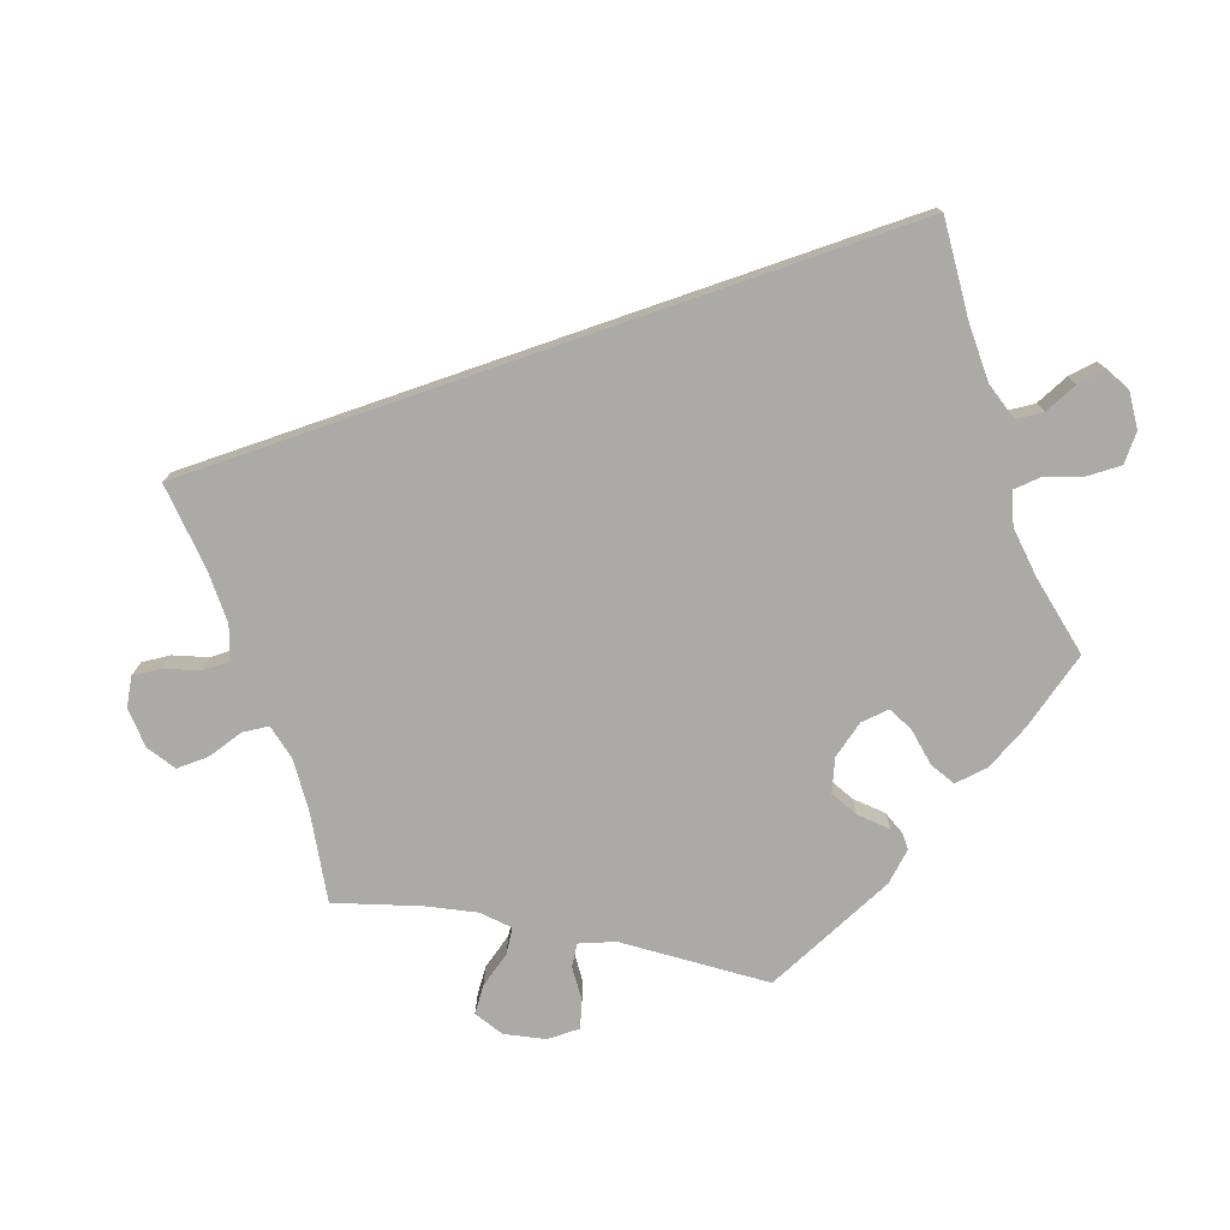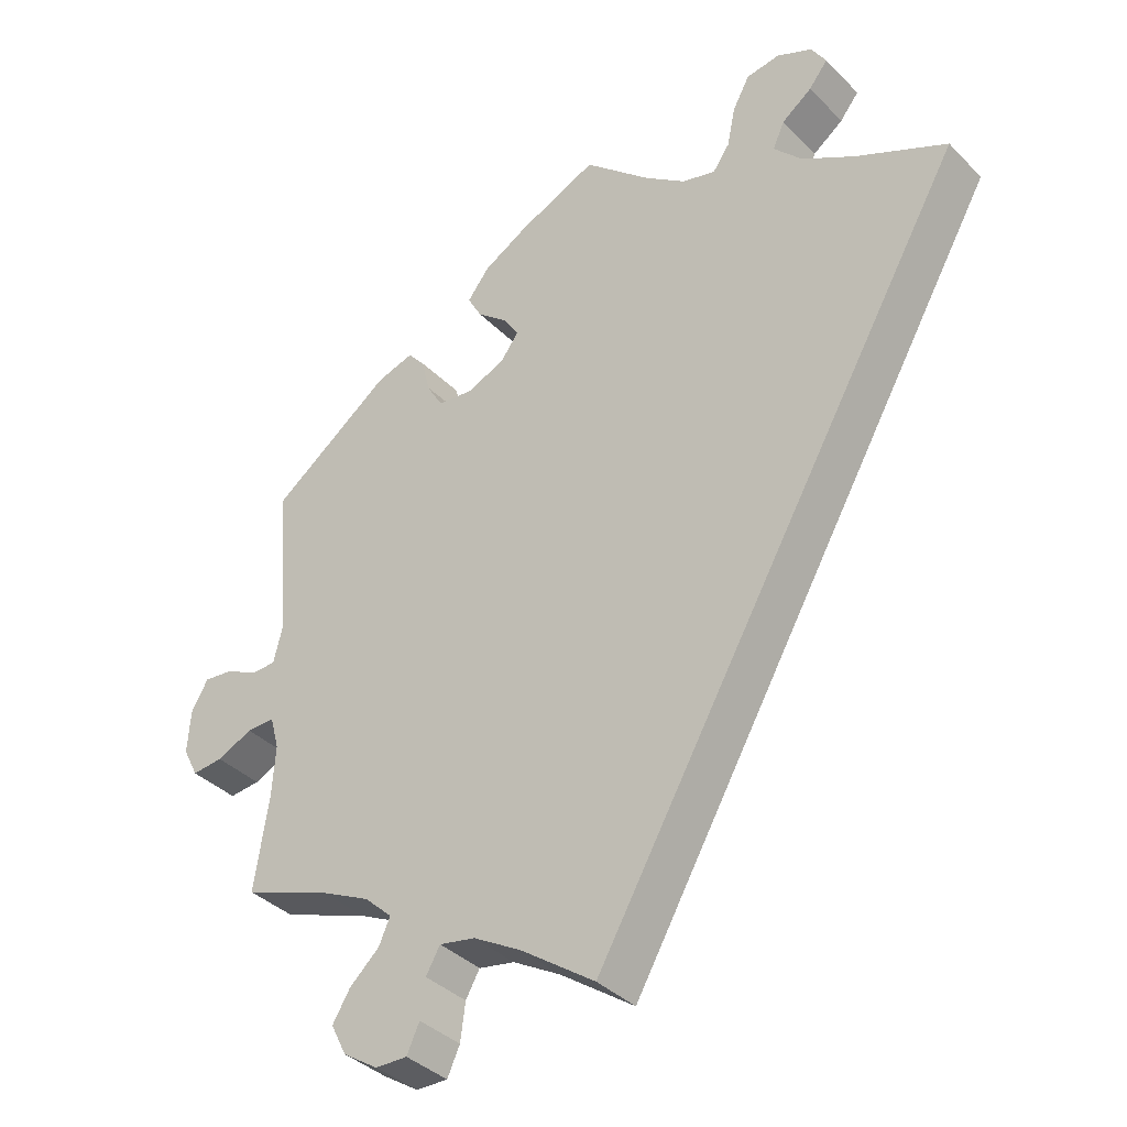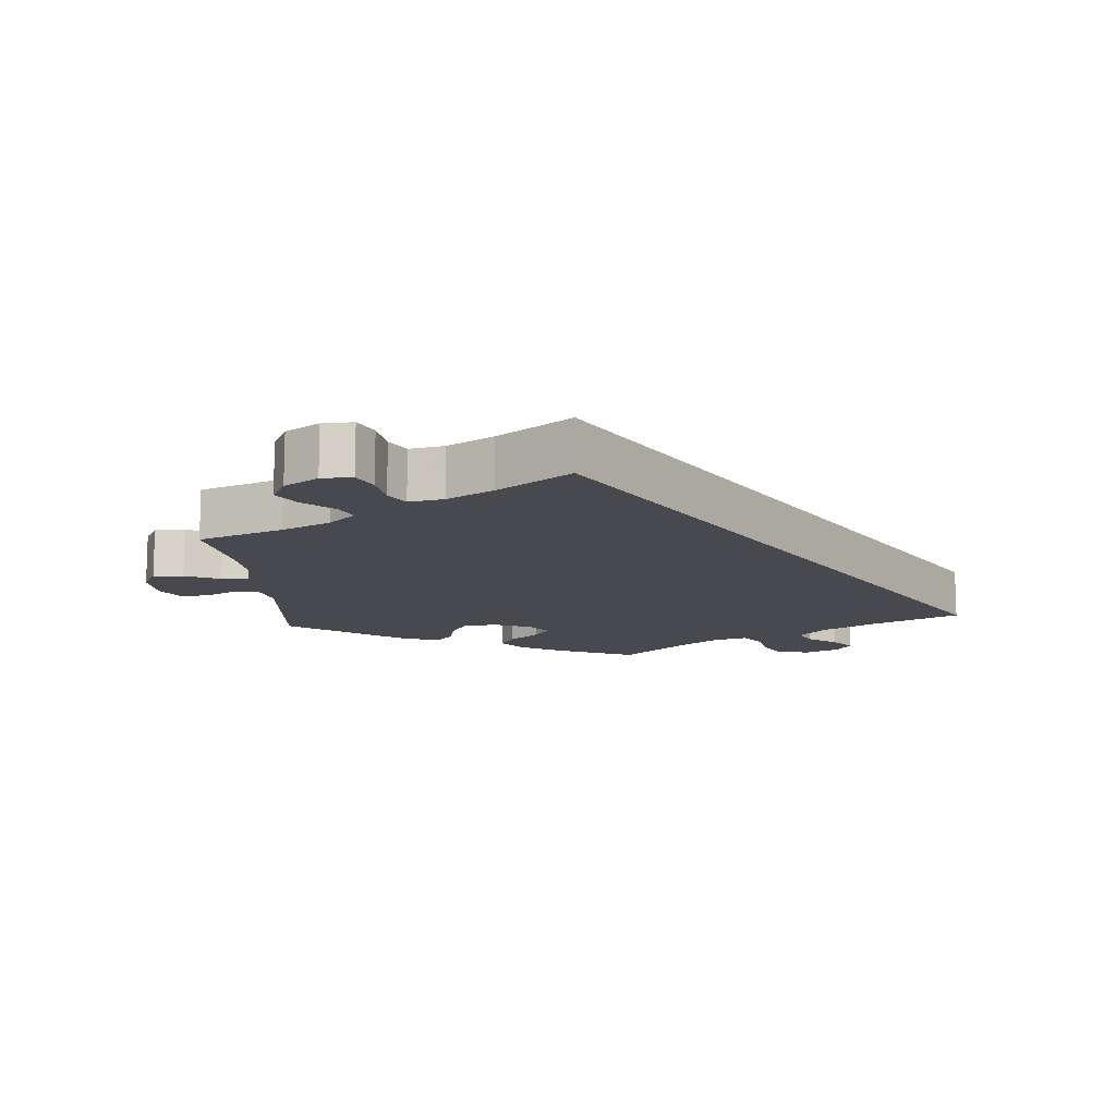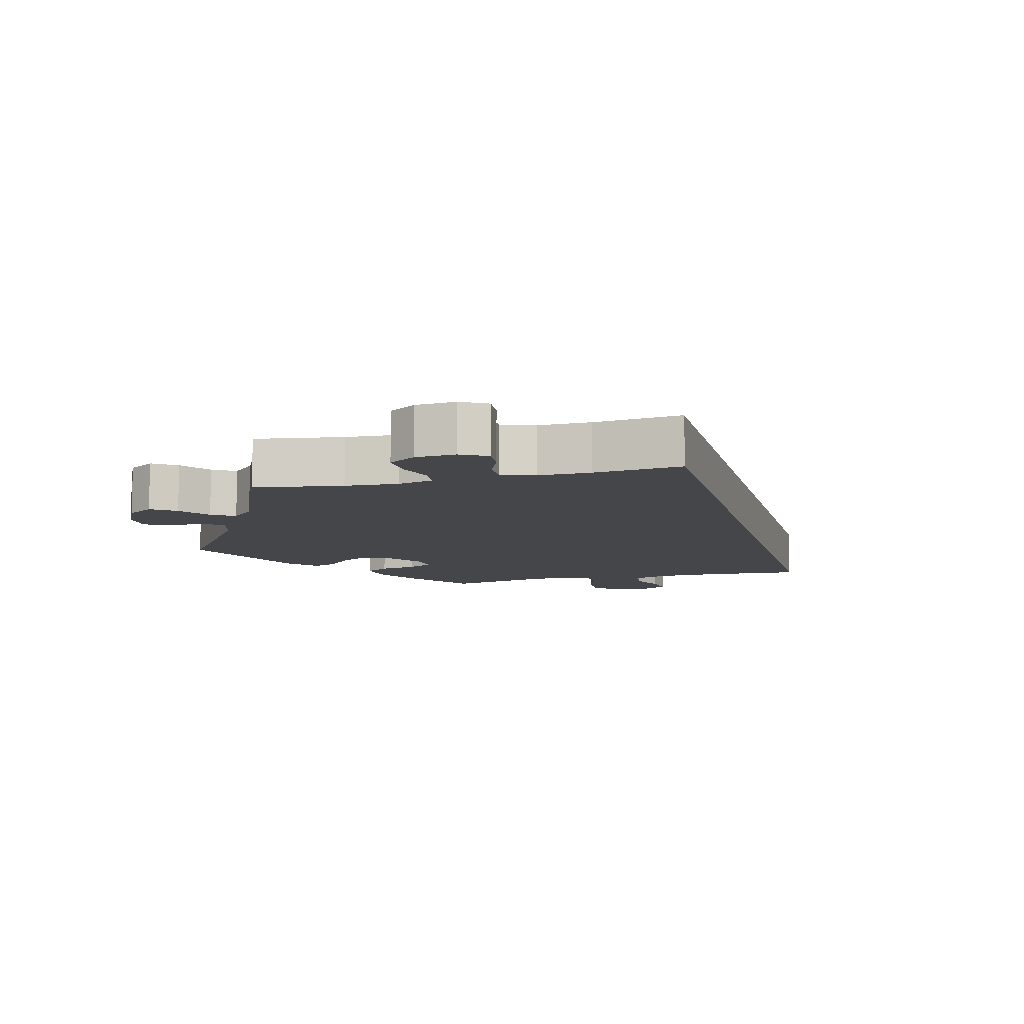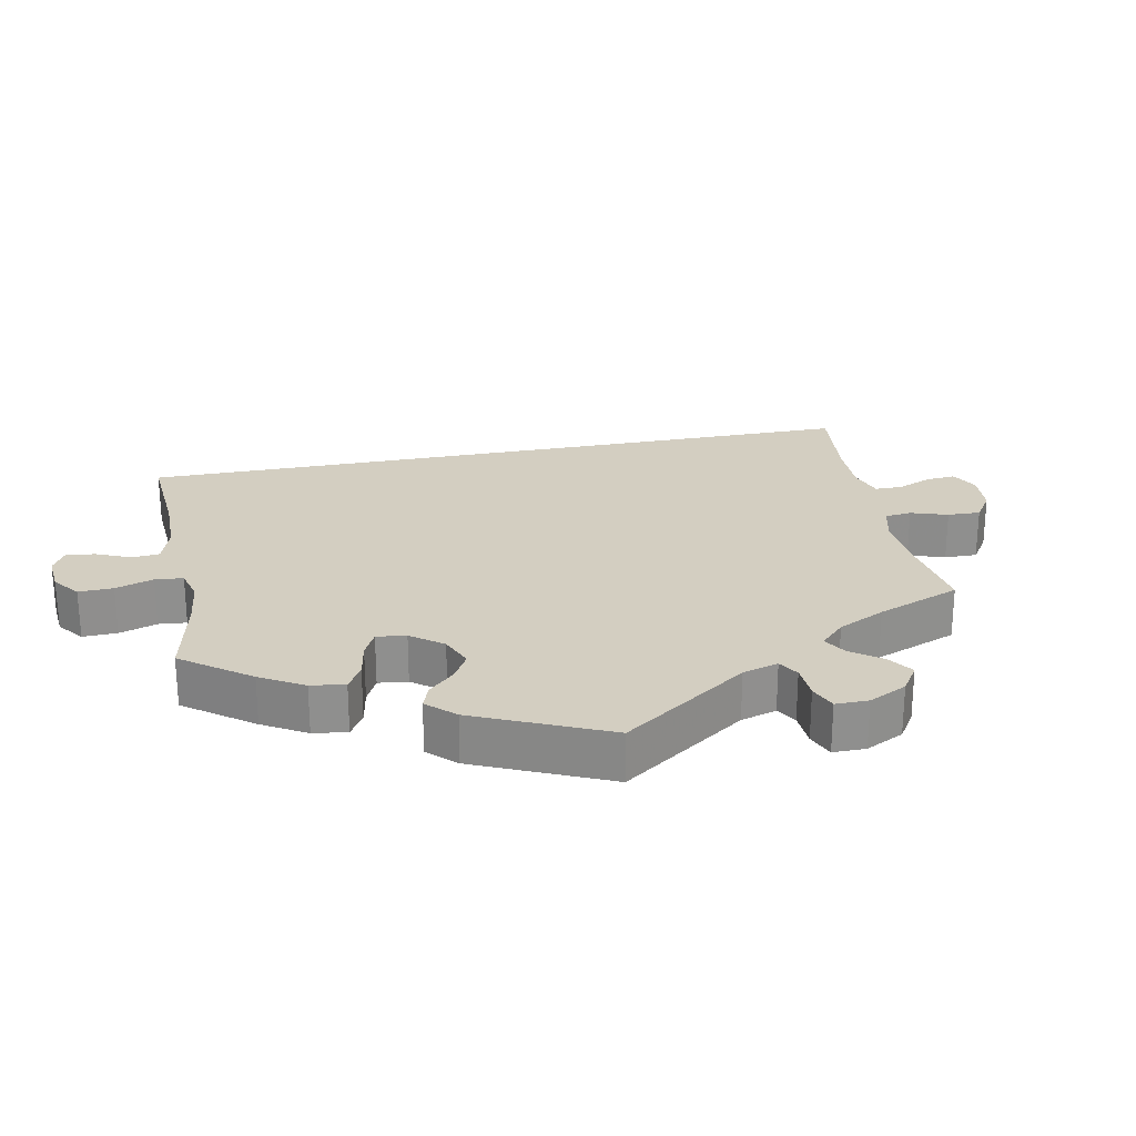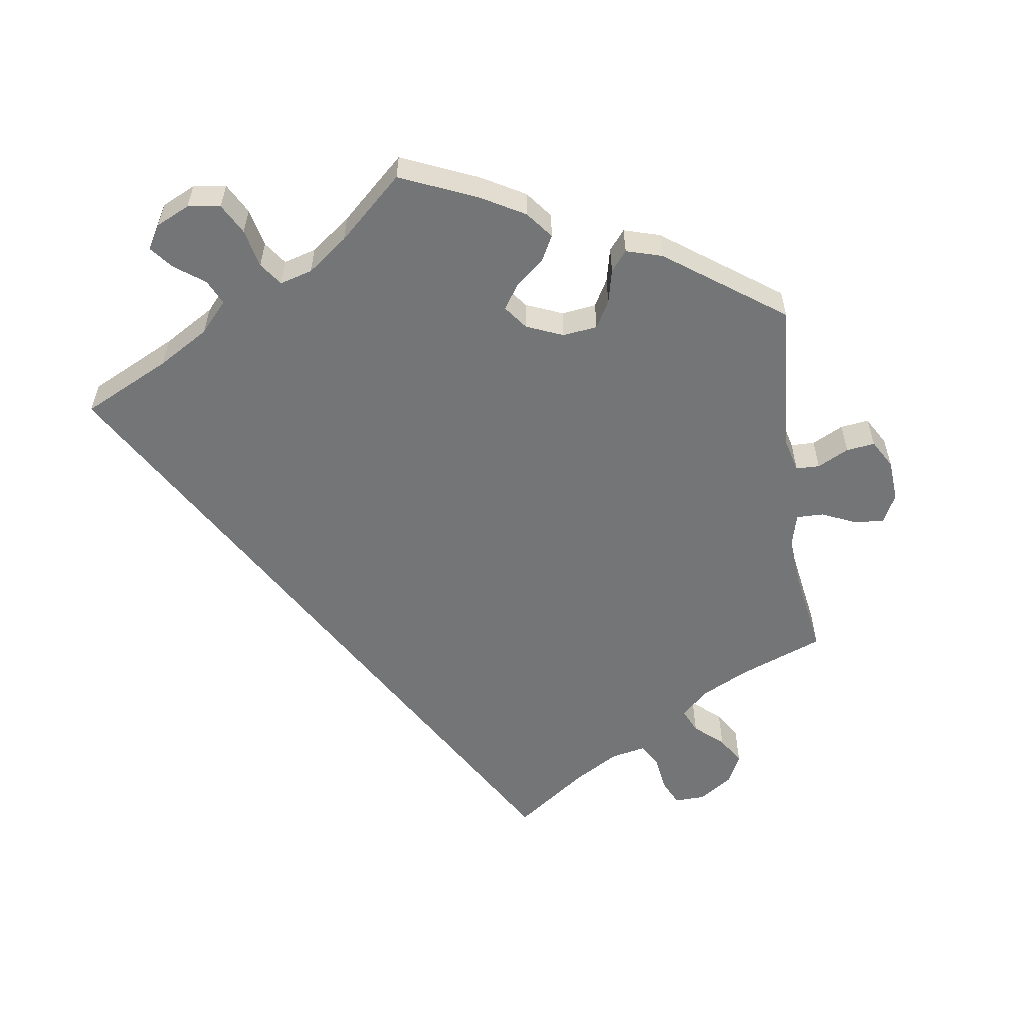
<metadata>
{"format":"obj","ext":"obj","renderer":"f3d","projection":"perspective","resolution":1024,"background":"white","views":[{"elev":-76.0,"azim":-100.9,"up":"+Y"},{"elev":-37.6,"azim":-141.4,"up":"+Z"},{"elev":-12.7,"azim":-175.2,"up":"+Y"},{"elev":-9.5,"azim":164.9,"up":"+Y"},{"elev":25.1,"azim":48.9,"up":"+Y"},{"elev":-56.5,"azim":8.8,"up":"+Y"}]}
</metadata>
<code>
v -0.353 0.07 0.529
v -0.293 0.07 0.46
v -0.094 0.07 0.535
v 0.303 0.07 -0.429
v 0.251 0.07 -0.583
v -0.201 0.07 0.478
v -0.225 0.07 0.512
v 0.244 0.07 -0.53
v -0.309 0.07 0.621
v 0.654 0.07 0.062
v 0.288 0.07 0.423
v 0.566 0.07 0.034
v -0.537 0.07 0.31
v 0.682 0.07 -0.042
v 0.525 0.07 -0.057
v 0.106 0.07 -0.544
v 0.224 0.07 -0.495
v 0.148 0.07 0.35
v 0.342 0.07 -0.392
v -0.38 0.07 0.563
v 0.678 0.07 0.02
v 0.517 0.07 -0.181
v -0.408 0.07 0.372
v 0.612 0.07 0.057
v 0.113 0.07 0.57
v -0.31 0.07 0.497
v 0.314 0.07 -0.621
v 0.512 0.07 -0.105
v 0.319 0.07 -0.465
v 0.531 0.07 0.035
v 0.145 0.07 0.42
v -0.153 0.07 0.491
v 0.518 0.07 0.088
v 0.616 0.07 -0.081
v 0.413 0.07 -0.357
v -0 0.07 0.62
v 0.177 0.07 0.533
v 0.565 0.07 -0.058
v 0.364 0.07 -0.588
v -0.237 0.07 0.569
v 0.365 0.07 0.436
v 0.208 0.07 0.493
v 0.276 0.07 0.373
v 0 0.07 -0.62
v -0.359 0.07 0.598
v -0.261 0.07 0.614
v 0.386 0.07 -0.544
v 0.188 0.07 0.456
v 0.537 0.07 0.31
v 0.202 0.07 0.327
v 0.312 0.07 0.452
v 0.253 0.07 0.333
v 0.537 0.07 -0.31
v -0.333 0.07 0.416
v 0.173 0.07 -0.505
v 0.269 0.07 -0.622
v 0.66 0.07 -0.085
v 0.122 0.07 0.385
v 0.361 0.07 -0.503
v -0.353 -0 0.529
v -0.293 -0 0.46
v -0.094 -0 0.535
v 0.303 -0 -0.429
v 0.251 -0 -0.583
v -0.201 -0 0.478
v -0.225 -0 0.512
v 0.244 -0 -0.53
v -0.309 -0 0.621
v 0.654 -0 0.062
v 0.288 -0 0.423
v 0.566 -0 0.034
v -0.537 -0 0.31
v 0.682 -0 -0.042
v 0.525 -0 -0.057
v 0.106 -0 -0.544
v 0.224 -0 -0.495
v 0.148 -0 0.35
v 0.342 -0 -0.392
v -0.38 -0 0.563
v 0.678 -0 0.02
v 0.517 -0 -0.181
v -0.408 -0 0.372
v 0.612 -0 0.057
v 0.113 -0 0.57
v -0.31 -0 0.497
v 0.314 -0 -0.621
v 0.512 -0 -0.105
v 0.319 -0 -0.465
v 0.531 -0 0.035
v 0.145 -0 0.42
v -0.153 -0 0.491
v 0.518 -0 0.088
v 0.616 -0 -0.081
v 0.413 -0 -0.357
v -0 -0 0.62
v 0.177 -0 0.533
v 0.565 -0 -0.058
v 0.364 -0 -0.588
v -0.237 -0 0.569
v 0.365 -0 0.436
v 0.208 -0 0.493
v 0.276 -0 0.373
v 0 -0 -0.62
v -0.359 -0 0.598
v -0.261 -0 0.614
v 0.386 -0 -0.544
v 0.188 -0 0.456
v 0.537 -0 0.31
v 0.202 -0 0.327
v 0.312 -0 0.452
v 0.253 -0 0.333
v 0.537 -0 -0.31
v -0.333 -0 0.416
v 0.173 -0 -0.505
v 0.269 -0 -0.622
v 0.66 -0 -0.085
v 0.122 -0 0.385
v 0.361 -0 -0.503
f 41 49 33
f 43 11 51 41
f 52 43 41 33
f 50 52 33 30
f 18 50 30
f 37 42 48 31
f 37 31 58
f 3 36 25 37
f 32 3 37 58
f 6 32 58 18
f 9 46 40 7
f 9 7 6
f 45 9 6
f 26 1 20 45
f 26 45 6
f 2 26 6 18
f 16 44 13 23
f 55 16 23 54
f 17 55 54 2
f 27 56 5 8
f 29 59 47 39
f 4 29 39 27
f 22 53 35
f 28 22 35 19
f 15 28 19 4
f 14 57 34 38
f 14 38 15
f 21 14 15
f 12 24 10 21
f 30 12 21 15
f 18 30 15 4
f 8 17 2 18
f 4 27 8 18
f 92 108 100
f 100 110 70 102
f 92 100 102 111
f 89 92 111 109
f 89 109 77
f 90 107 101 96
f 117 90 96
f 96 84 95 62
f 117 96 62 91
f 77 117 91 65
f 66 99 105 68
f 65 66 68
f 65 68 104
f 104 79 60 85
f 65 104 85
f 77 65 85 61
f 82 72 103 75
f 113 82 75 114
f 61 113 114 76
f 67 64 115 86
f 98 106 118 88
f 86 98 88 63
f 94 112 81
f 78 94 81 87
f 63 78 87 74
f 97 93 116 73
f 74 97 73
f 74 73 80
f 80 69 83 71
f 74 80 71 89
f 63 74 89 77
f 77 61 76 67
f 77 67 86 63
f 33 92 89 30
f 30 89 71 12
f 12 71 83 24
f 24 83 69 10
f 10 69 80 21
f 21 80 73 14
f 14 73 116 57
f 57 116 93 34
f 34 93 97 38
f 38 97 74 15
f 15 74 87 28
f 28 87 81 22
f 22 81 112 53
f 53 112 94 35
f 35 94 78 19
f 19 78 63 4
f 4 63 88 29
f 29 88 118 59
f 59 118 106 47
f 47 106 98 39
f 39 98 86 27
f 27 86 115 56
f 56 115 64 5
f 5 64 67 8
f 8 67 76 17
f 17 76 114 55
f 55 114 75 16
f 16 75 103 44
f 44 103 72 13
f 13 72 82 23
f 23 82 113 54
f 54 113 61 2
f 2 61 85 26
f 26 85 60 1
f 1 60 79 20
f 20 79 104 45
f 45 104 68 9
f 9 68 105 46
f 46 105 99 40
f 40 99 66 7
f 7 66 65 6
f 6 65 91 32
f 32 91 62 3
f 3 62 95 36
f 36 95 84 25
f 25 84 96 37
f 37 96 101 42
f 42 101 107 48
f 48 107 90 31
f 31 90 117 58
f 58 117 77 18
f 18 77 109 50
f 50 109 111 52
f 52 111 102 43
f 43 102 70 11
f 11 70 110 51
f 51 110 100 41
f 41 100 108 49
f 49 108 92 33

</code>
